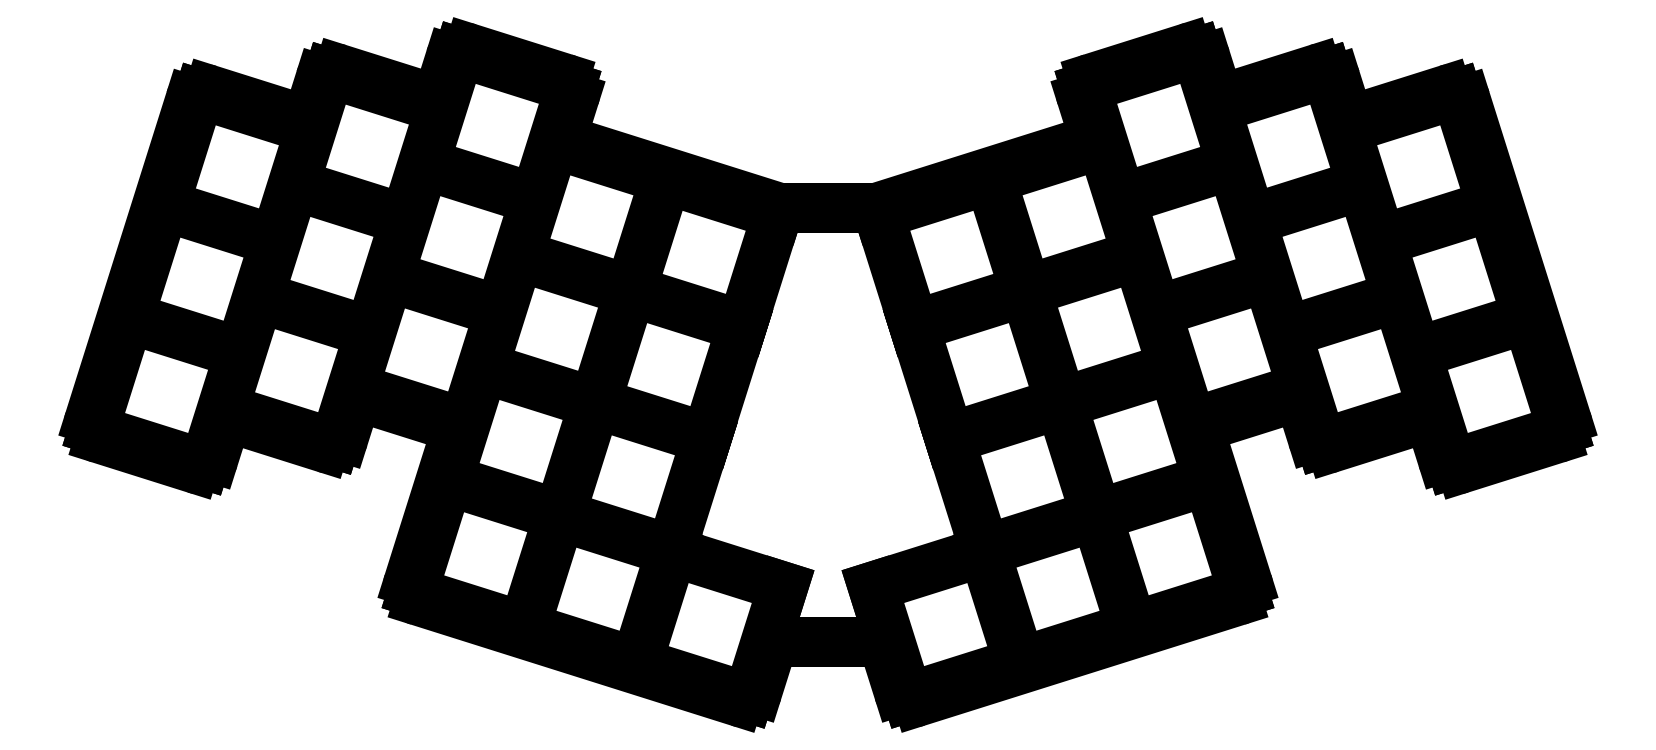
<metadata>
{"format":"dxf","ext":"dxf","renderer":"ezdxf+matplotlib","layout":"modelspace","background":"white","min_lineweight":24,"dpi":150}
</metadata>
<code>
0
SECTION
2
ENTITIES
0
LINE
8
0
10
54.51
20
-133.1
11
69.77
21
-137.9
0
LINE
8
0
10
72.91
20
-136.2
11
74.26
21
-131.9
0
LINE
8
0
10
52.88
20
-129.9
11
69.12
21
-78.41
0
LINE
8
0
10
85.61
20
-80.99
11
72.26
21
-76.78
0
LINE
8
0
10
77.4
20
-130.3
11
90.75
21
-134.5
0
LINE
8
0
10
93.89
20
-132.9
11
95.24
21
-128.6
0
LINE
8
0
10
106.6
20
-77.64
11
93.23
21
-73.43
0
LINE
8
0
10
90.1
20
-75.07
11
88.74
21
-79.36
0
LINE
8
0
10
98.38
20
-127
11
109.8
21
-130.6
0
LINE
8
0
10
129.7
20
-82.33
11
131.1
21
-78.03
0
LINE
8
0
10
129.5
20
-74.9
11
114.2
21
-70.09
0
LINE
8
0
10
111.1
20
-71.72
11
109.7
21
-76.01
0
LINE
8
0
10
104.4
20
-156.1
11
111.5
21
-133.7
0
LINE
8
0
10
131.4
20
-85.46
11
164.1
21
-95.77
0
LINE
8
0
10
106
20
-159.3
11
157.5
21
-175.5
0
LINE
8
0
10
160.7
20
-173.9
11
162.6
21
-167.7
0
LINE
8
0
10
274.3
20
-137.9
11
289.6
21
-133.1
0
LINE
8
0
10
275
20
-78.41
11
291.2
21
-129.9
0
LINE
8
0
10
269.8
20
-131.9
11
271.2
21
-136.2
0
LINE
8
0
10
271.8
20
-76.78
11
258.5
21
-80.99
0
LINE
8
0
10
253.3
20
-134.5
11
266.7
21
-130.3
0
LINE
8
0
10
248.9
20
-128.6
11
250.2
21
-132.9
0
LINE
8
0
10
255.4
20
-79.36
11
254
21
-75.07
0
LINE
8
0
10
250.9
20
-73.43
11
237.5
21
-77.64
0
LINE
8
0
10
234.3
20
-130.6
11
245.7
21
-127
0
LINE
8
0
10
234.4
20
-76.01
11
233
21
-71.72
0
LINE
8
0
10
229.9
20
-70.09
11
214.6
21
-74.9
0
LINE
8
0
10
213
20
-78.03
11
214.3
21
-82.33
0
LINE
8
0
10
232.6
20
-133.7
11
239.7
21
-156.1
0
LINE
8
0
10
180
20
-95.77
11
212.7
21
-85.46
0
LINE
8
0
10
186.6
20
-175.5
11
238.1
21
-159.3
0
LINE
8
0
10
181.5
20
-167.7
11
183.4
21
-173.9
0
LINE
8
0
10
164.8
20
-95.89
11
179.3
21
-95.89
0
LINE
8
0
10
165
20
-165.9
11
179.1
21
-165.9
0
ARC
8
0
10
70.53
20
-135.5
40
2.5
50
252.5
51
342.5
0
ARC
8
0
10
76.65
20
-132.7
40
2.5
50
72.5
51
162.5
0
ARC
8
0
10
91.5
20
-132.1
40
2.5
50
252.5
51
342.5
0
ARC
8
0
10
97.62
20
-129.3
40
2.5
50
72.5
51
162.5
0
ARC
8
0
10
109.1
20
-133
40
2.5
50
342.5
51
72.5
0
ARC
8
0
10
106.8
20
-156.9
40
2.5
50
162.5
51
252.5
0
ARC
8
0
10
158.3
20
-173.1
40
2.5
50
252.5
51
342.5
0
ARC
8
0
10
165
20
-168.4
40
2.5
50
90
51
162.5
0
ARC
8
0
10
179.1
20
-168.4
40
2.5
50
17.5
51
90
0
ARC
8
0
10
185.8
20
-173.1
40
2.5
50
197.5
51
287.5
0
ARC
8
0
10
237.3
20
-156.9
40
2.5
50
287.5
51
17.5
0
ARC
8
0
10
235
20
-133
40
2.5
50
107.5
51
197.5
0
ARC
8
0
10
246.5
20
-129.3
40
2.5
50
17.5
51
107.5
0
ARC
8
0
10
252.6
20
-132.1
40
2.5
50
197.5
51
287.5
0
ARC
8
0
10
267.4
20
-132.7
40
2.5
50
17.5
51
107.5
0
ARC
8
0
10
273.6
20
-135.5
40
2.5
50
197.5
51
287.5
0
ARC
8
0
10
288.8
20
-130.7
40
2.5
50
287.5
51
17.5
0
ARC
8
0
10
272.6
20
-79.17
40
2.5
50
17.5
51
107.5
0
ARC
8
0
10
257.7
20
-78.61
40
2.5
50
197.5
51
287.5
0
ARC
8
0
10
251.6
20
-75.82
40
2.5
50
17.5
51
107.5
0
ARC
8
0
10
236.8
20
-75.26
40
2.5
50
197.5
51
287.5
0
ARC
8
0
10
230.6
20
-72.47
40
2.5
50
17.5
51
107.5
0
ARC
8
0
10
215.4
20
-77.28
40
2.5
50
107.5
51
197.5
0
ARC
8
0
10
212
20
-83.08
40
2.5
50
287.5
51
17.5
0
ARC
8
0
10
179.3
20
-93.39
40
2.5
50
270
51
287.5
0
ARC
8
0
10
164.8
20
-93.39
40
2.5
50
252.5
51
270
0
ARC
8
0
10
132.1
20
-83.08
40
2.5
50
162.5
51
252.5
0
ARC
8
0
10
128.7
20
-77.28
40
2.5
50
342.5
51
72.5
0
ARC
8
0
10
113.5
20
-72.47
40
2.5
50
72.5
51
162.5
0
ARC
8
0
10
107.3
20
-75.26
40
2.5
50
252.5
51
342.5
0
ARC
8
0
10
92.48
20
-75.82
40
2.5
50
72.5
51
162.5
0
ARC
8
0
10
86.36
20
-78.61
40
2.5
50
252.5
51
342.5
0
ARC
8
0
10
71.5
20
-79.17
40
2.5
50
72.5
51
162.5
0
ARC
8
0
10
55.27
20
-130.7
40
2.5
50
162.5
51
252.5
0
LINE
8
0
10
53.54
20
-131.6
11
71.42
21
-137.2
0
LINE
8
0
10
71.42
20
-137.2
11
77.06
21
-119.3
0
LINE
8
0
10
77.06
20
-119.3
11
59.18
21
-113.7
0
LINE
8
0
10
59.18
20
-113.7
11
53.54
21
-131.6
0
LINE
8
0
10
59.25
20
-113.4
11
77.14
21
-119.1
0
LINE
8
0
10
77.14
20
-119.1
11
82.77
21
-101.2
0
LINE
8
0
10
82.77
20
-101.2
11
64.89
21
-95.56
0
LINE
8
0
10
64.89
20
-95.56
11
59.25
21
-113.4
0
LINE
8
0
10
64.97
20
-95.32
11
82.85
21
-101
0
LINE
8
0
10
82.85
20
-101
11
88.49
21
-83.08
0
LINE
8
0
10
88.49
20
-83.08
11
70.61
21
-77.44
0
LINE
8
0
10
70.61
20
-77.44
11
64.97
21
-95.32
0
LINE
8
0
10
74.52
20
-128.2
11
92.4
21
-133.9
0
LINE
8
0
10
92.4
20
-133.9
11
98.04
21
-116
0
LINE
8
0
10
98.04
20
-116
11
80.16
21
-110.3
0
LINE
8
0
10
80.16
20
-110.3
11
74.52
21
-128.2
0
LINE
8
0
10
80.23
20
-110.1
11
98.11
21
-115.7
0
LINE
8
0
10
98.11
20
-115.7
11
103.8
21
-97.85
0
LINE
8
0
10
103.8
20
-97.85
11
85.87
21
-92.21
0
LINE
8
0
10
85.87
20
-92.21
11
80.23
21
-110.1
0
LINE
8
0
10
85.95
20
-91.98
11
103.8
21
-97.61
0
LINE
8
0
10
103.8
20
-97.61
11
109.5
21
-79.73
0
LINE
8
0
10
109.5
20
-79.73
11
91.58
21
-74.09
0
LINE
8
0
10
91.58
20
-74.09
11
85.95
21
-91.98
0
LINE
8
0
10
95.5
20
-124.9
11
113.4
21
-130.5
0
LINE
8
0
10
113.4
20
-130.5
11
119
21
-112.6
0
LINE
8
0
10
119
20
-112.6
11
101.1
21
-107
0
LINE
8
0
10
101.1
20
-107
11
95.5
21
-124.9
0
LINE
8
0
10
101.2
20
-106.7
11
119.1
21
-112.4
0
LINE
8
0
10
119.1
20
-112.4
11
124.7
21
-94.51
0
LINE
8
0
10
124.7
20
-94.51
11
106.8
21
-88.87
0
LINE
8
0
10
106.8
20
-88.87
11
101.2
21
-106.7
0
LINE
8
0
10
106.9
20
-88.63
11
124.8
21
-94.27
0
LINE
8
0
10
124.8
20
-94.27
11
130.4
21
-76.39
0
LINE
8
0
10
130.4
20
-76.39
11
112.6
21
-70.75
0
LINE
8
0
10
112.6
20
-70.75
11
106.9
21
-88.63
0
LINE
8
0
10
110.8
20
-139.6
11
128.6
21
-145.3
0
LINE
8
0
10
128.6
20
-145.3
11
134.3
21
-127.4
0
LINE
8
0
10
134.3
20
-127.4
11
116.4
21
-121.8
0
LINE
8
0
10
116.4
20
-121.8
11
110.8
21
-139.6
0
LINE
8
0
10
116.5
20
-121.5
11
134.4
21
-127.2
0
LINE
8
0
10
134.4
20
-127.2
11
140
21
-109.3
0
LINE
8
0
10
140
20
-109.3
11
122.1
21
-103.6
0
LINE
8
0
10
122.1
20
-103.6
11
116.5
21
-121.5
0
LINE
8
0
10
122.2
20
-103.4
11
140.1
21
-109
0
LINE
8
0
10
140.1
20
-109
11
145.7
21
-91.16
0
LINE
8
0
10
145.7
20
-91.16
11
127.8
21
-85.52
0
LINE
8
0
10
127.8
20
-85.52
11
122.2
21
-103.4
0
LINE
8
0
10
128.9
20
-145.4
11
146.8
21
-151
0
LINE
8
0
10
146.8
20
-151
11
152.4
21
-133.1
0
LINE
8
0
10
152.4
20
-133.1
11
134.5
21
-127.5
0
LINE
8
0
10
134.5
20
-127.5
11
128.9
21
-145.4
0
LINE
8
0
10
134.6
20
-127.2
11
152.5
21
-132.9
0
LINE
8
0
10
152.5
20
-132.9
11
158.1
21
-115
0
LINE
8
0
10
158.1
20
-115
11
140.2
21
-109.4
0
LINE
8
0
10
140.2
20
-109.4
11
134.6
21
-127.2
0
LINE
8
0
10
140.3
20
-109.1
11
158.2
21
-114.8
0
LINE
8
0
10
158.2
20
-114.8
11
163.8
21
-96.87
0
LINE
8
0
10
163.8
20
-96.87
11
145.9
21
-91.23
0
LINE
8
0
10
145.9
20
-91.23
11
140.3
21
-109.1
0
LINE
8
0
10
105
20
-157.8
11
122.9
21
-163.4
0
LINE
8
0
10
122.9
20
-163.4
11
128.6
21
-145.5
0
LINE
8
0
10
128.6
20
-145.5
11
110.7
21
-139.9
0
LINE
8
0
10
110.7
20
-139.9
11
105
21
-157.8
0
LINE
8
0
10
123.2
20
-163.5
11
141
21
-169.1
0
LINE
8
0
10
141
20
-169.1
11
146.7
21
-151.2
0
LINE
8
0
10
146.7
20
-151.2
11
128.8
21
-145.6
0
LINE
8
0
10
128.8
20
-145.6
11
123.2
21
-163.5
0
LINE
8
0
10
141.3
20
-169.2
11
159.2
21
-174.8
0
LINE
8
0
10
159.2
20
-174.8
11
164.8
21
-156.9
0
LINE
8
0
10
164.8
20
-156.9
11
146.9
21
-151.3
0
LINE
8
0
10
146.9
20
-151.3
11
141.3
21
-169.2
0
LINE
8
0
10
272.7
20
-137.2
11
290.6
21
-131.6
0
LINE
8
0
10
290.6
20
-131.6
11
284.9
21
-113.7
0
LINE
8
0
10
284.9
20
-113.7
11
267
21
-119.3
0
LINE
8
0
10
267
20
-119.3
11
272.7
21
-137.2
0
LINE
8
0
10
267
20
-119.1
11
284.8
21
-113.4
0
LINE
8
0
10
284.8
20
-113.4
11
279.2
21
-95.56
0
LINE
8
0
10
279.2
20
-95.56
11
261.3
21
-101.2
0
LINE
8
0
10
261.3
20
-101.2
11
267
21
-119.1
0
LINE
8
0
10
261.2
20
-101
11
279.1
21
-95.32
0
LINE
8
0
10
279.1
20
-95.32
11
273.5
21
-77.44
0
LINE
8
0
10
273.5
20
-77.44
11
255.6
21
-83.08
0
LINE
8
0
10
255.6
20
-83.08
11
261.2
21
-101
0
LINE
8
0
10
251.7
20
-133.9
11
269.6
21
-128.2
0
LINE
8
0
10
269.6
20
-128.2
11
263.9
21
-110.3
0
LINE
8
0
10
263.9
20
-110.3
11
246.1
21
-116
0
LINE
8
0
10
246.1
20
-116
11
251.7
21
-133.9
0
LINE
8
0
10
246
20
-115.7
11
263.9
21
-110.1
0
LINE
8
0
10
263.9
20
-110.1
11
258.2
21
-92.21
0
LINE
8
0
10
258.2
20
-92.21
11
240.3
21
-97.85
0
LINE
8
0
10
240.3
20
-97.85
11
246
21
-115.7
0
LINE
8
0
10
240.3
20
-97.61
11
258.1
21
-91.98
0
LINE
8
0
10
258.1
20
-91.98
11
252.5
21
-74.09
0
LINE
8
0
10
252.5
20
-74.09
11
234.6
21
-79.73
0
LINE
8
0
10
234.6
20
-79.73
11
240.3
21
-97.61
0
LINE
8
0
10
230.7
20
-130.5
11
248.6
21
-124.9
0
LINE
8
0
10
248.6
20
-124.9
11
243
21
-107
0
LINE
8
0
10
243
20
-107
11
225.1
21
-112.6
0
LINE
8
0
10
225.1
20
-112.6
11
230.7
21
-130.5
0
LINE
8
0
10
225
20
-112.4
11
242.9
21
-106.7
0
LINE
8
0
10
242.9
20
-106.7
11
237.2
21
-88.87
0
LINE
8
0
10
237.2
20
-88.87
11
219.4
21
-94.51
0
LINE
8
0
10
219.4
20
-94.51
11
225
21
-112.4
0
LINE
8
0
10
219.3
20
-94.27
11
237.2
21
-88.63
0
LINE
8
0
10
237.2
20
-88.63
11
231.5
21
-70.75
0
LINE
8
0
10
231.5
20
-70.75
11
213.7
21
-76.39
0
LINE
8
0
10
213.7
20
-76.39
11
219.3
21
-94.27
0
LINE
8
0
10
215.5
20
-145.3
11
233.3
21
-139.6
0
LINE
8
0
10
233.3
20
-139.6
11
227.7
21
-121.8
0
LINE
8
0
10
227.7
20
-121.8
11
209.8
21
-127.4
0
LINE
8
0
10
209.8
20
-127.4
11
215.5
21
-145.3
0
LINE
8
0
10
209.7
20
-127.2
11
227.6
21
-121.5
0
LINE
8
0
10
227.6
20
-121.5
11
222
21
-103.6
0
LINE
8
0
10
222
20
-103.6
11
204.1
21
-109.3
0
LINE
8
0
10
204.1
20
-109.3
11
209.7
21
-127.2
0
LINE
8
0
10
204
20
-109
11
221.9
21
-103.4
0
LINE
8
0
10
221.9
20
-103.4
11
216.3
21
-85.52
0
LINE
8
0
10
216.3
20
-85.52
11
198.4
21
-91.16
0
LINE
8
0
10
198.4
20
-91.16
11
204
21
-109
0
LINE
8
0
10
197.3
20
-151
11
215.2
21
-145.4
0
LINE
8
0
10
215.2
20
-145.4
11
209.6
21
-127.5
0
LINE
8
0
10
209.6
20
-127.5
11
191.7
21
-133.1
0
LINE
8
0
10
191.7
20
-133.1
11
197.3
21
-151
0
LINE
8
0
10
191.6
20
-132.9
11
209.5
21
-127.2
0
LINE
8
0
10
209.5
20
-127.2
11
203.9
21
-109.4
0
LINE
8
0
10
203.9
20
-109.4
11
186
21
-115
0
LINE
8
0
10
186
20
-115
11
191.6
21
-132.9
0
LINE
8
0
10
185.9
20
-114.8
11
203.8
21
-109.1
0
LINE
8
0
10
203.8
20
-109.1
11
198.1
21
-91.23
0
LINE
8
0
10
198.1
20
-91.23
11
180.3
21
-96.87
0
LINE
8
0
10
180.3
20
-96.87
11
185.9
21
-114.8
0
LINE
8
0
10
221.2
20
-163.4
11
239
21
-157.8
0
LINE
8
0
10
239
20
-157.8
11
233.4
21
-139.9
0
LINE
8
0
10
233.4
20
-139.9
11
215.5
21
-145.5
0
LINE
8
0
10
215.5
20
-145.5
11
221.2
21
-163.4
0
LINE
8
0
10
203
20
-169.1
11
220.9
21
-163.5
0
LINE
8
0
10
220.9
20
-163.5
11
215.3
21
-145.6
0
LINE
8
0
10
215.3
20
-145.6
11
197.4
21
-151.2
0
LINE
8
0
10
197.4
20
-151.2
11
203
21
-169.1
0
LINE
8
0
10
184.9
20
-174.8
11
202.8
21
-169.2
0
LINE
8
0
10
202.8
20
-169.2
11
197.2
21
-151.3
0
LINE
8
0
10
197.2
20
-151.3
11
179.3
21
-156.9
0
LINE
8
0
10
179.3
20
-156.9
11
184.9
21
-174.8
0
ENDSEC
0
EOF

</code>
